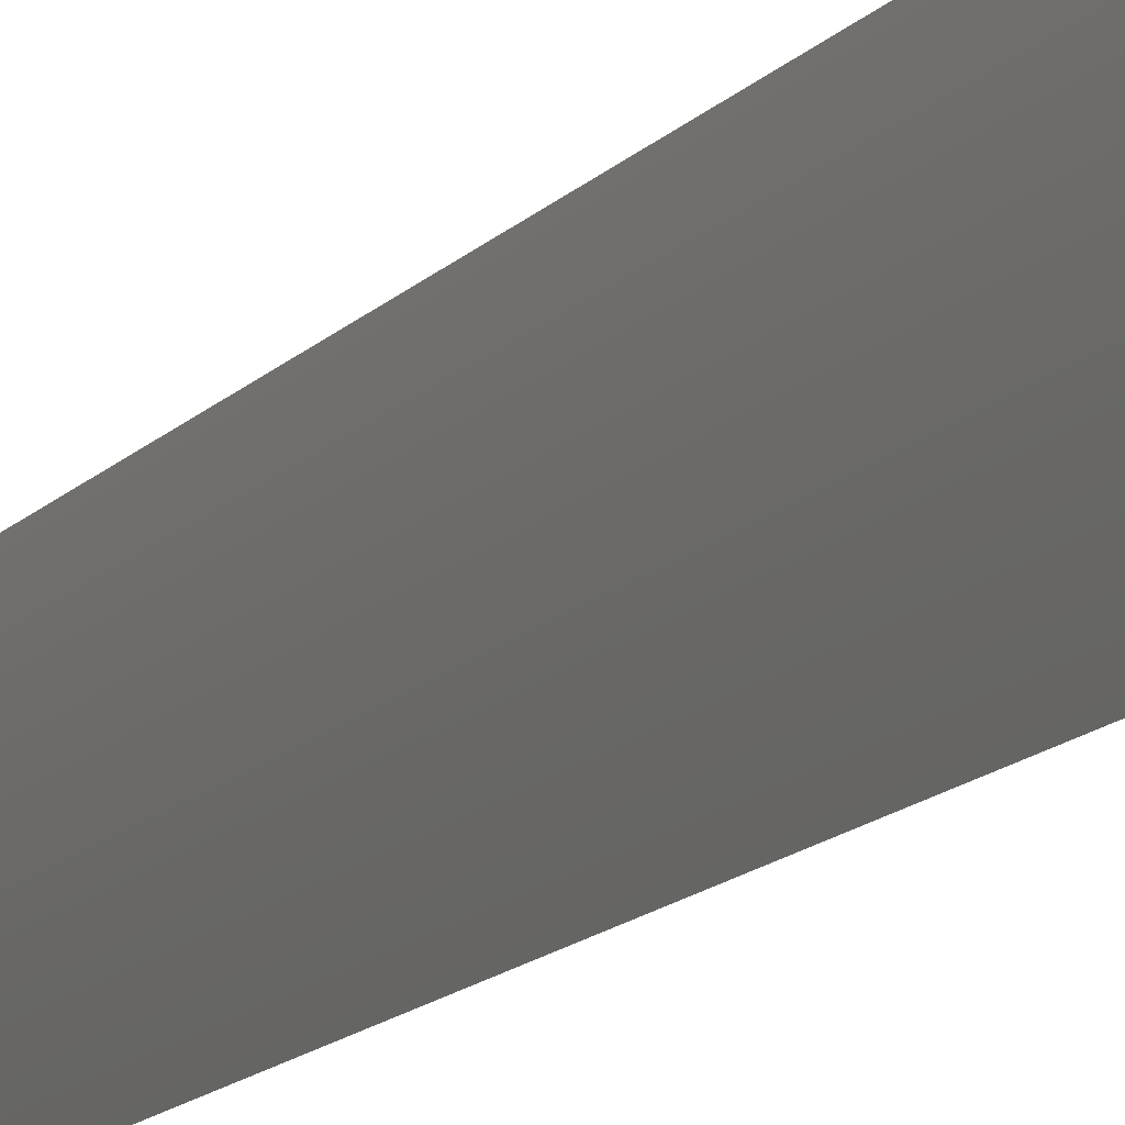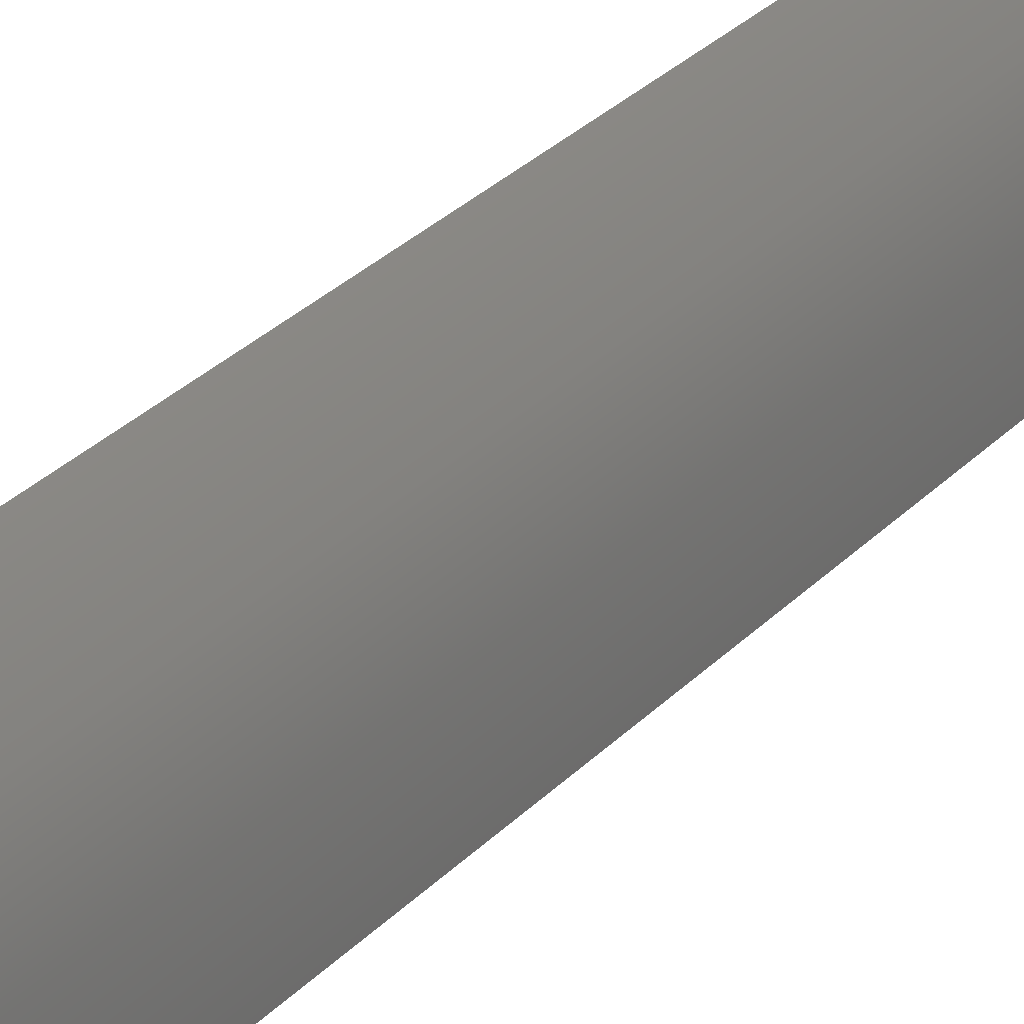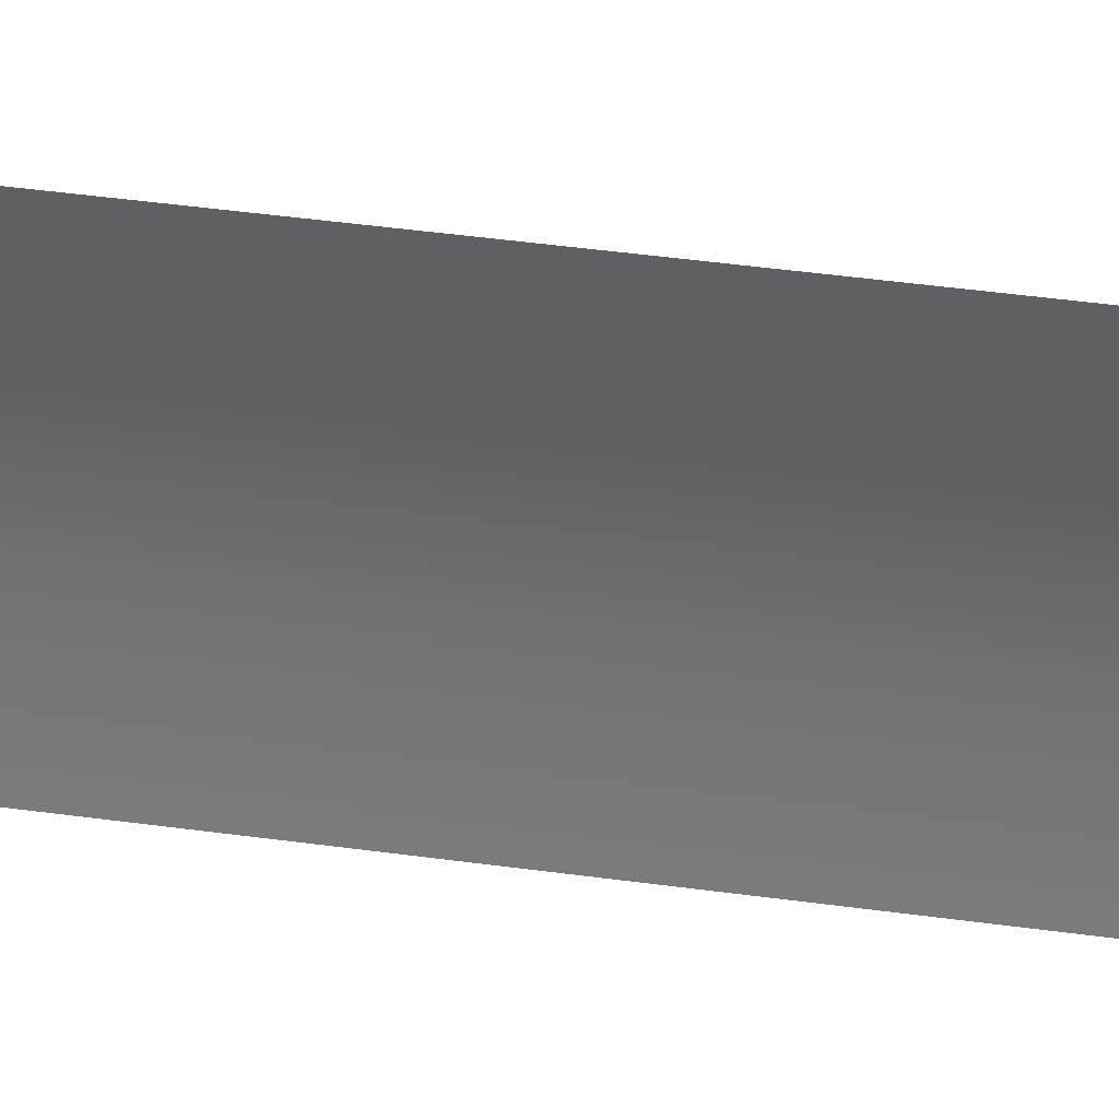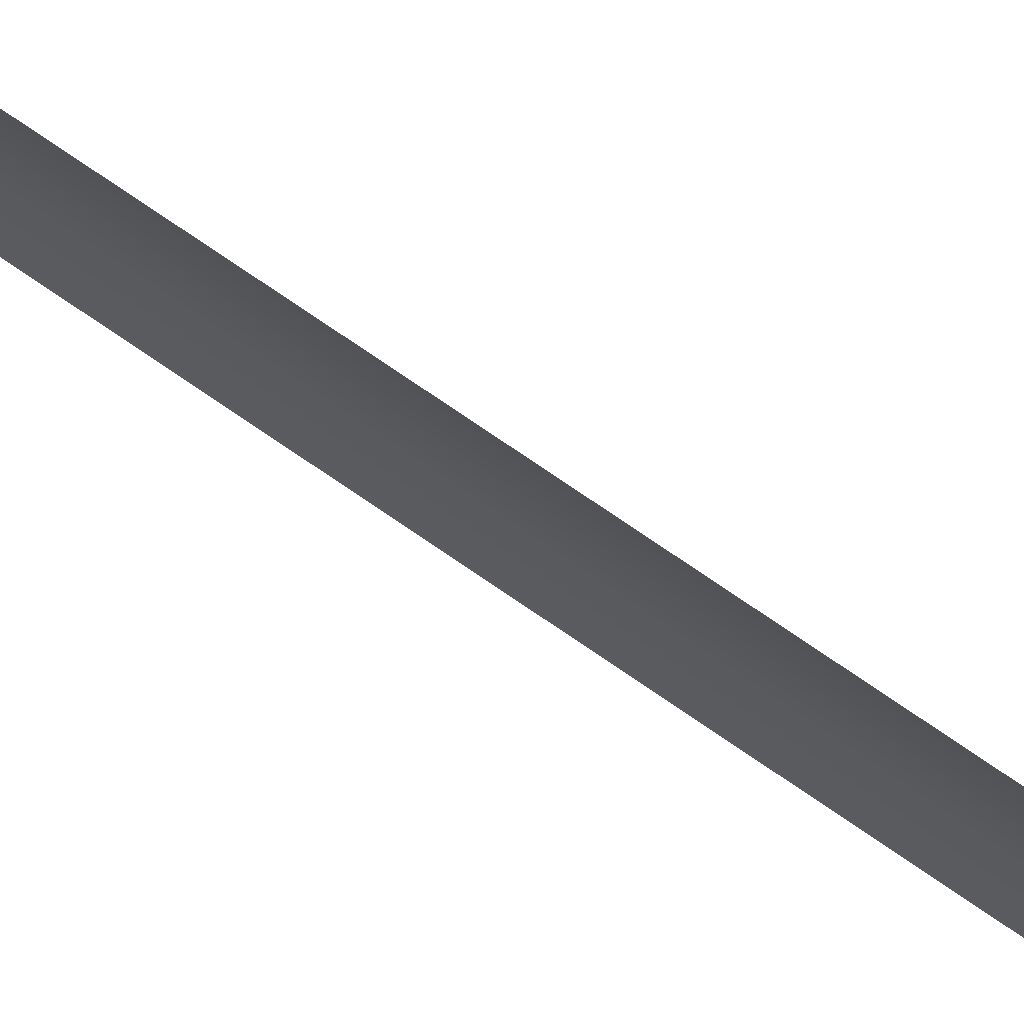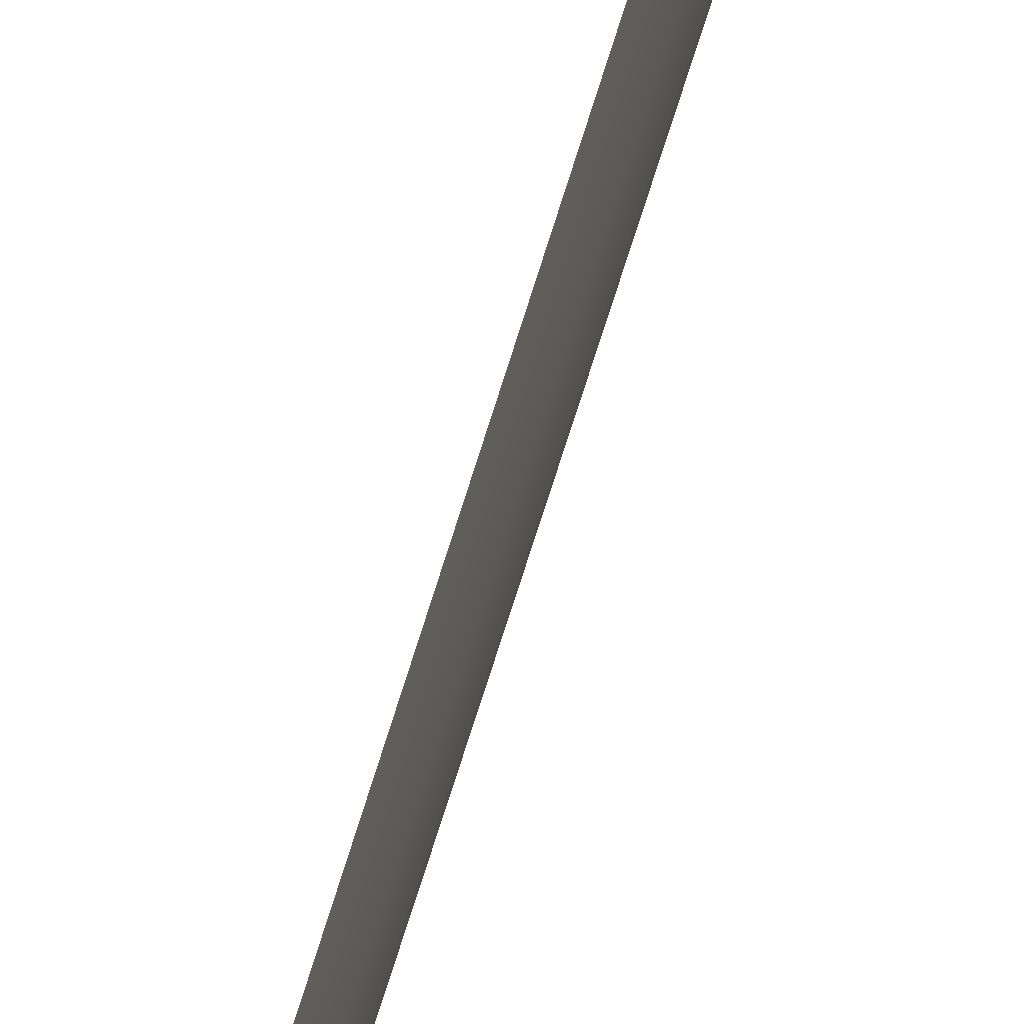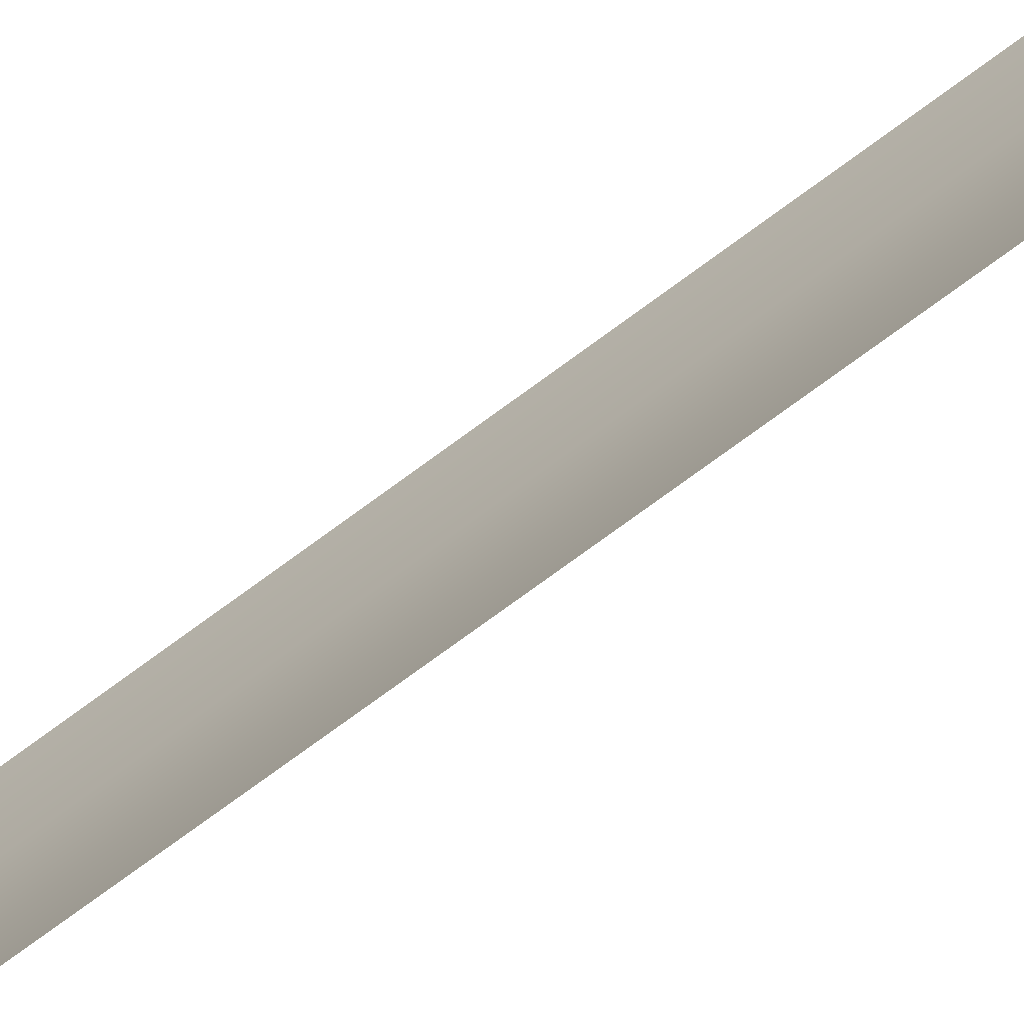
<metadata>
{"format":"obj","ext":"obj","renderer":"f3d","projection":"perspective","resolution":1024,"background":"white","views":[{"elev":-12.4,"azim":-23.0,"up":"+Z"},{"elev":22.2,"azim":-152.4,"up":"+Z"},{"elev":35.3,"azim":101.0,"up":"+Z"},{"elev":77.6,"azim":124.2,"up":"+Z"},{"elev":-68.6,"azim":163.0,"up":"+Z"},{"elev":-73.2,"azim":126.6,"up":"+Z"}]}
</metadata>
<code>
g mp7cover_LOD2
v -0.002623 0.01312 0.004574
v -0.002508 0.03457 0.005743
v -0.002508 0.01312 0.005743
v -0.002623 0.03457 0.004574
v -0.002623 0.01312 0.003404
v -0.002623 0.03457 0.003404
v -0.002508 0.01312 0.002235
v -0.002508 0.03457 0.002235
g mp7cover_LOD2_0
f 3 2 1
f 2 4 1
f 1 4 5
f 4 6 5
f 5 6 7
f 6 8 7

</code>
